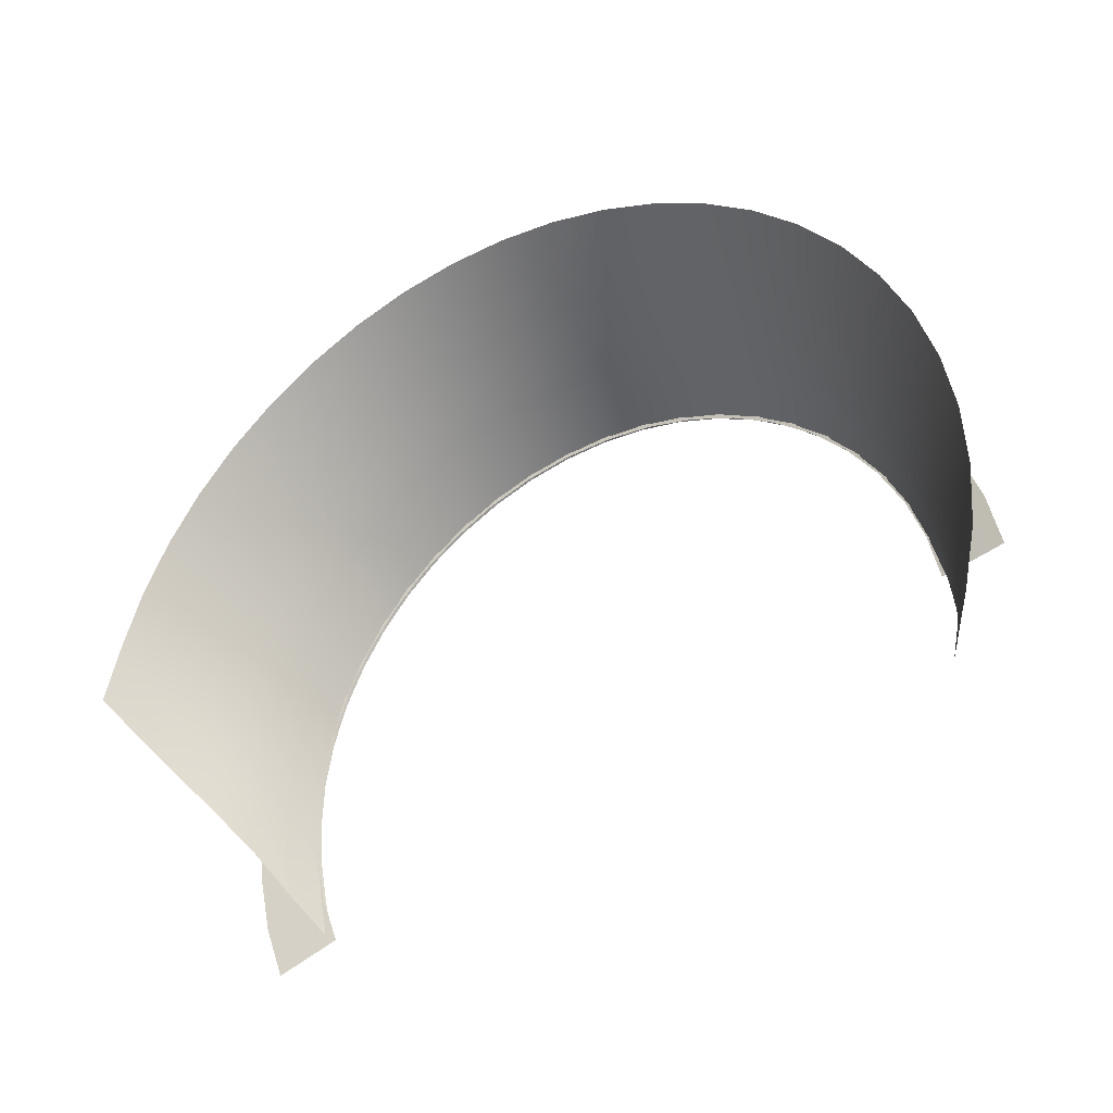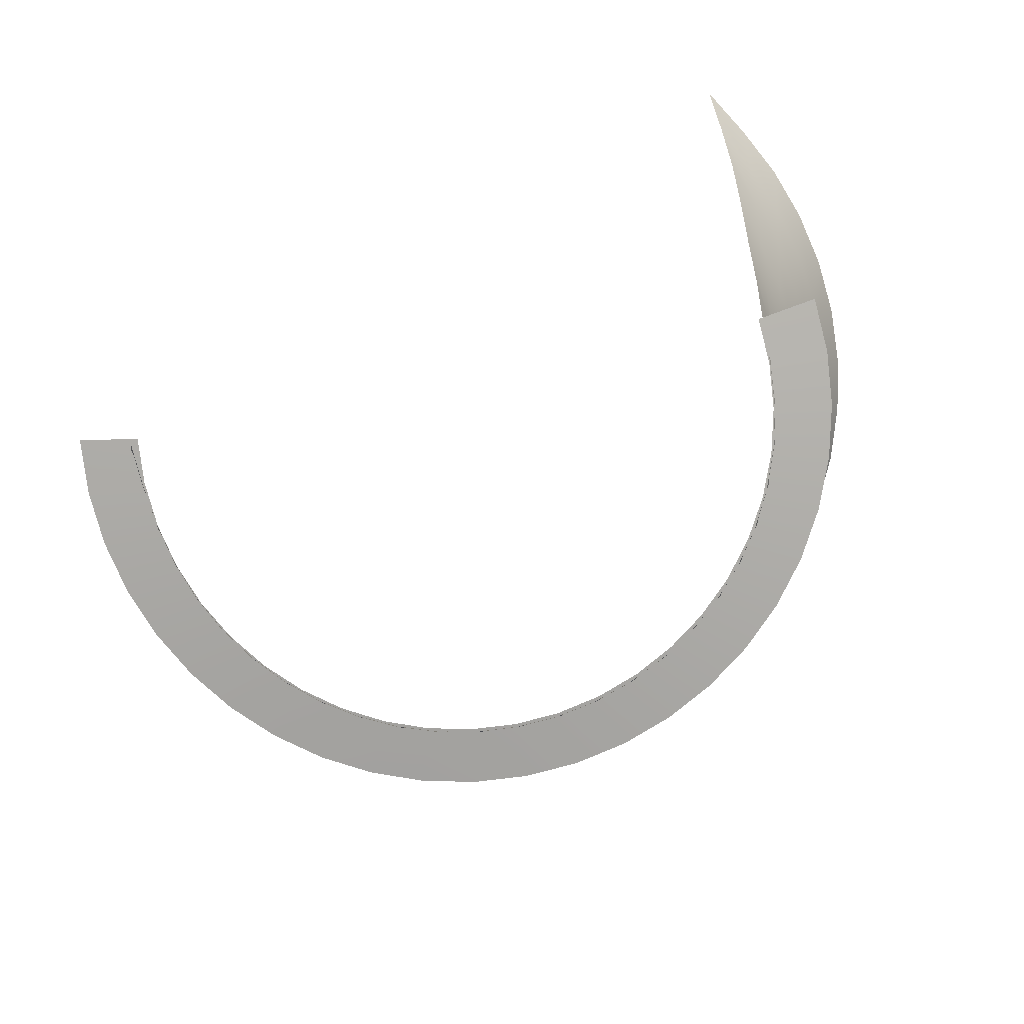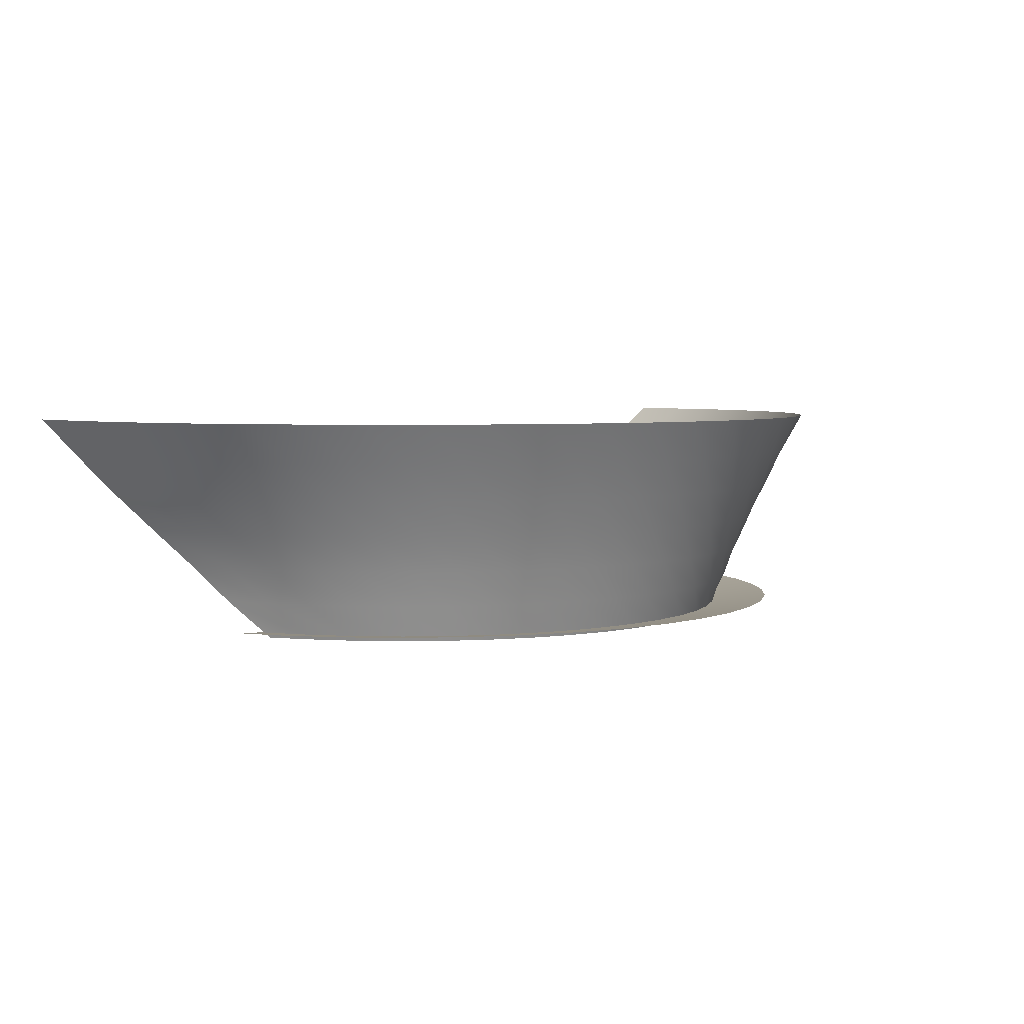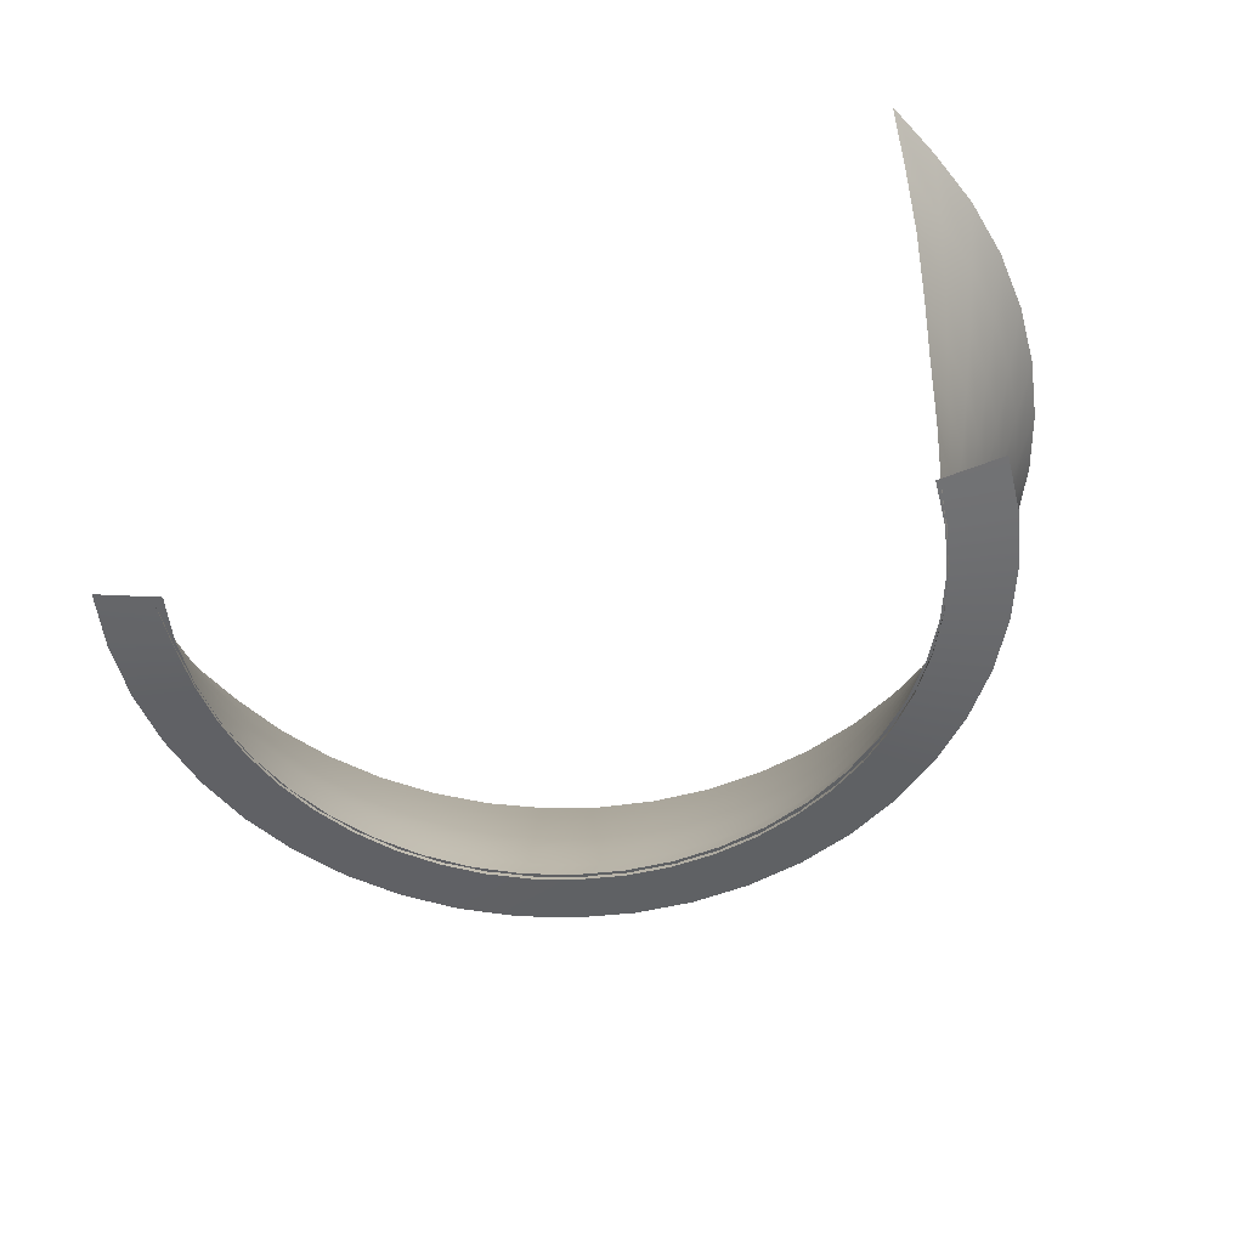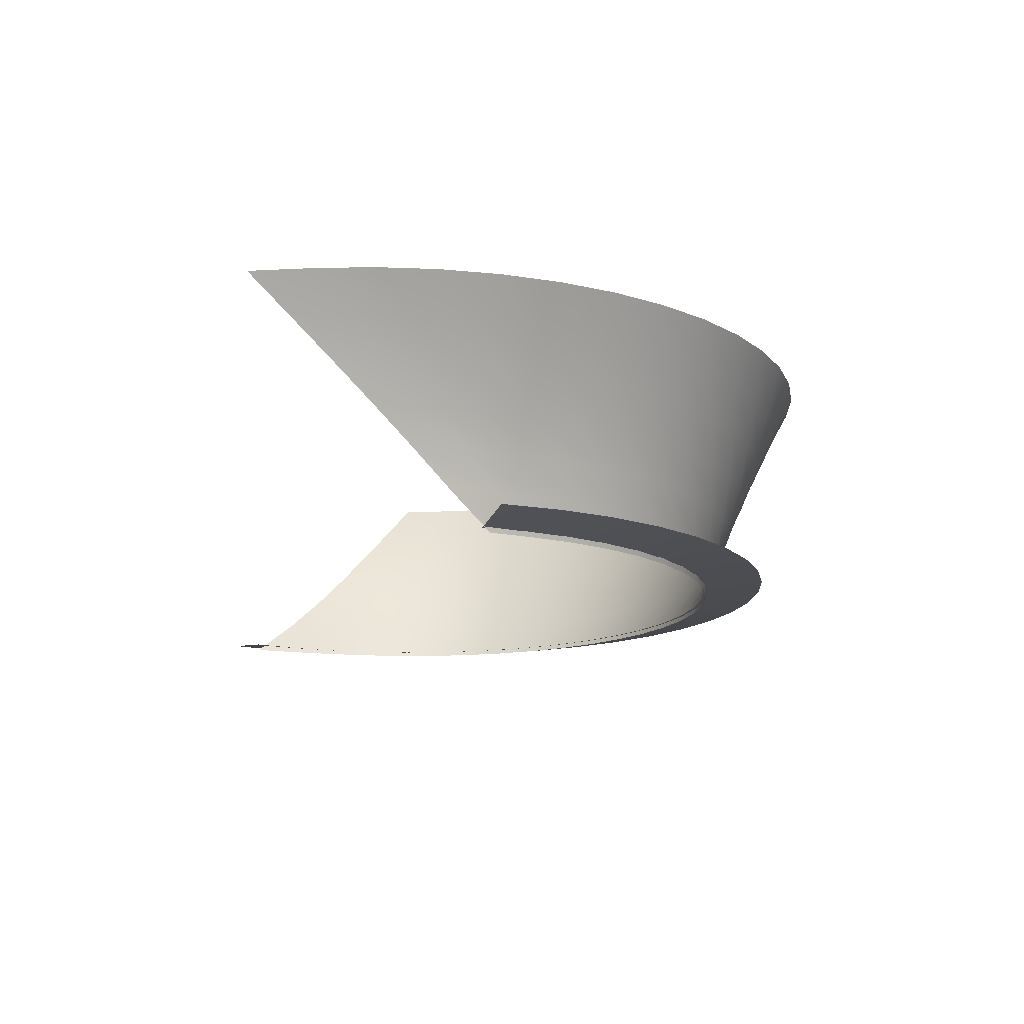
<metadata>
{"format":"obj","ext":"obj","renderer":"f3d","projection":"perspective","resolution":1024,"background":"white","views":[{"elev":-35.2,"azim":31.3,"up":"+Y"},{"elev":-79.2,"azim":27.3,"up":"+Z"},{"elev":4.3,"azim":122.3,"up":"+Z"},{"elev":-53.5,"azim":26.7,"up":"+Z"},{"elev":-14.4,"azim":80.9,"up":"+Z"}]}
</metadata>
<code>
g Eff_Smoke_Ground_01
v 0.8302 0.2634 -0.2063
v 0.8625 0.1539 -0.2063
v 0.9044 0.05086 -0.1144
v 0.8856 0.1676 -0.1144
v 0.7912 0.3698 -0.2063
v 0.9379 -0.0428 -0.0239
v 0.8593 0.2822 -0.1144
v 0.7385 0.4702 -0.2063
v 0.9299 0.08027 -0.02403
v 0.9746 -0.1417 0.06719
v 0.8182 0.3923 -0.1144
v 0.6733 0.5629 -0.2063
v 0.9143 0.2017 -0.02413
v 0.976 -0.01129 0.06669
v 1.009 -0.2436 0.1598
v 0.7632 0.4962 -0.1144
v 0.5964 0.6462 -0.2063
v 0.8834 0.3198 -0.02416
v 1.021 -0.1065 0.159
v 1.036 -0.3463 0.2547
v 0.9698 0.1178 0.06631
v 0.695 0.5919 -0.1144
v 0.5094 0.7189 -0.2063
v 1.061 -0.2048 0.2542
v 1.059 -0.4493 0.3508
v 1.099 -0.3047 0.3508
v 0.8375 0.4328 -0.02416
v 0.9484 0.2442 0.06618
v 1.025 0.0297 0.1584
v 1.077 -0.06327 0.2538
v 1.129 -0.1587 0.3508
v 0.6149 0.678 -0.1144
v 0.4136 0.7795 -0.2063
v 0.7772 0.5389 -0.02416
v 0.9115 0.3663 0.06618
v 1.013 0.1641 0.1583
v 1.077 0.07847 0.2537
v 1.14 -0.009949 0.3508
v 0.5243 0.7528 -0.1144
v 0.3107 0.8271 -0.2063
v 0.7036 0.6362 -0.02416
v 0.8589 0.4825 0.06618
v 0.9852 0.2952 0.1583
v 1.059 0.2185 0.2537
v 1.132 0.139 0.3508
v 0.4247 0.8152 -0.1144
v 0.2025 0.8609 -0.2063
v 0.6179 0.723 -0.02416
v 0.7917 0.5909 0.06618
v 0.9405 0.4216 0.1583
v 1.022 0.3549 0.2537
v 1.104 0.2855 0.3508
v 0.3178 0.8641 -0.1144
v 0.09077 0.8803 -0.2063
v 0.5217 0.7979 -0.02416
v 0.7108 0.6895 0.06618
v 0.8797 0.541 0.1583
v 0.9683 0.4855 0.2537
v 1.057 0.4271 0.3508
v 0.2054 0.8986 -0.1144
v -0.02251 0.8849 -0.2063
v 0.4165 0.8596 -0.02416
v 0.6178 0.7768 0.06618
v 0.8038 0.6515 0.1583
v 0.8978 0.6079 0.2537
v 0.9923 0.5614 0.3508
v 0.08952 0.9181 -0.1144
v -0.1354 0.8747 -0.2063
v 0.3041 0.907 -0.02416
v 0.5142 0.8512 0.06618
v 0.7142 0.7511 0.1583
v 0.812 0.72 0.2537
v 0.9106 0.6862 0.3508
v -0.02794 0.9223 -0.1144
v -0.246 0.8498 -0.2063
v 0.1865 0.9394 -0.02416
v 0.4017 0.9114 0.06618
v 0.6123 0.8382 0.1583
v 0.7123 0.82 0.2537
v 0.8132 0.7991 0.3508
v -0.1449 0.9112 -0.1144
v -0.3525 0.8107 -0.2063
v 0.06573 0.9561 -0.02416
v 0.2824 0.9564 0.06618
v 0.4999 0.9113 0.1583
v 0.6004 0.9061 0.2537
v 0.702 0.8985 0.3508
v -0.2595 0.8849 -0.1144
v -0.4528 0.7581 -0.2063
v -0.05623 0.9569 -0.02416
v 0.1582 0.9855 0.06618
v 0.379 0.969 0.1583
v 0.4782 0.9768 0.2537
v 0.5787 0.9824 0.3508
v -0.3696 0.8438 -0.1144
v -0.5455 0.6928 -0.2063
v -0.1773 0.9419 -0.02416
v 0.03127 0.9981 0.06618
v 0.2515 1.01 0.1583
v 0.3478 1.031 0.2537
v 0.4455 1.05 0.3508
v -0.4735 0.7888 -0.1144
v -0.6289 0.616 -0.2063
v -0.2953 0.9111 -0.02416
v -0.09622 0.994 0.06618
v 0.1198 1.035 0.1583
v 0.2114 1.068 0.2537
v 0.3047 1.099 0.3508
v -0.5692 0.7206 -0.1144
v -0.7015 0.5289 -0.2063
v -0.4083 0.8652 -0.02416
v -0.2221 0.9733 0.06618
v -0.01408 1.042 0.1583
v 0.07146 1.086 0.2537
v 0.1587 1.129 0.3508
v -0.6553 0.6405 -0.1144
v -0.7621 0.4331 -0.2063
v -0.5143 0.8049 -0.02416
v -0.3442 0.9364 0.06618
v -0.1477 1.031 0.1583
v -0.06975 1.087 0.2537
v 0.00995 1.14 0.3508
v -0.7301 0.5499 -0.1144
v -0.8098 0.3302 -0.2063
v -0.6116 0.7313 -0.02416
v -0.4604 0.8838 0.06618
v -0.2788 1.004 0.1583
v -0.2098 1.068 0.2537
v -0.139 1.132 0.3508
v -0.7925 0.4503 -0.1144
v -0.8435 0.222 -0.2063
v -0.6984 0.6457 -0.02416
v -0.5688 0.8166 0.06618
v -0.4051 0.959 0.1583
v -0.3462 1.032 0.2537
v -0.2855 1.104 0.3508
v -0.8414 0.3434 -0.1144
v -0.8629 0.1103 -0.2063
v -0.7733 0.5494 -0.02416
v -0.6674 0.7357 0.06618
v -0.5246 0.8982 0.1583
v -0.4768 0.9781 0.2537
v -0.4271 1.057 0.3508
v -0.8759 0.231 -0.1144
v -0.8675 -0.002956 -0.2063
v -0.835 0.4442 -0.02416
v -0.7547 0.6427 0.06618
v -0.6351 0.8223 0.1583
v -0.5991 0.9077 0.2537
v -0.5614 0.9923 0.3508
v -0.8954 0.1151 -0.1144
v -0.8587 -0.1173 -0.2066
v -0.8825 0.3318 -0.02416
v -0.7347 0.7327 0.1583
v -0.7113 0.8219 0.2537
v -0.6862 0.9106 0.3508
v -0.8291 0.5391 0.06618
v -0.9005 -0.003279 -0.1146
v -0.8377 -0.2321 -0.2075
v -0.8113 0.7221 0.2537
v -0.7992 0.8132 0.3508
v -0.8218 0.6308 0.1583
v -0.9148 0.2142 -0.02416
v -0.8893 0.4267 0.06618
v -0.892 -0.1231 -0.1152
v -0.8107 -0.3472 -0.2087
v -0.8766 -0.2436 -0.116
v -0.8974 0.6102 0.2537
v -0.8985 0.702 0.3508
v -0.8948 0.5185 0.1583
v -0.9318 0.09321 -0.02421
v -0.9332 -0.02946 -0.02436
v -0.9269 -0.1529 -0.02456
v -0.9343 0.3073 0.06618
v -0.9681 0.488 0.2537
v -0.9824 0.5787 0.3508
v -0.9525 0.3975 0.1583
v -0.9634 0.1831 0.06618
v -0.976 0.05618 0.06618
v -0.9803 -0.07212 0.06618
v -0.994 0.2701 0.1583
v -1.022 0.3576 0.2537
v -1.05 0.4455 0.3508
v -1.018 0.1383 0.1583
v -1.034 0.004332 0.1583
v -1.059 0.2213 0.2537
v -1.099 0.3047 0.3508
v -1.087 0.08191 0.2537
v -1.139 0.16 0.3508
v 0.8316 0.2557 -0.1944
v 0.9381 0.1462 -0.1849
v 0.8579 0.1347 -0.1944
v 0.9093 0.2786 -0.1849
v 1.018 0.1578 -0.1751
v 0.7883 0.3718 -0.1944
v 0.987 0.3014 -0.1751
v 0.862 0.4054 -0.1849
v 0.7289 0.4805 -0.1944
v 0.9356 0.4391 -0.1751
v 0.7971 0.5243 -0.1849
v 0.6547 0.5796 -0.1944
v 0.8652 0.5681 -0.1751
v 0.7159 0.6327 -0.1849
v 0.5671 0.6672 -0.1944
v 0.7771 0.6857 -0.1751
v 0.6201 0.7284 -0.1849
v 0.468 0.7415 -0.1944
v 0.6732 0.7897 -0.1751
v 0.5117 0.8096 -0.1849
v 0.3592 0.8008 -0.1944
v 0.5555 0.8777 -0.1751
v 0.3929 0.8745 -0.1849
v 0.2432 0.8441 -0.1944
v 0.4265 0.9482 -0.1751
v 0.266 0.9218 -0.1849
v 0.1222 0.8704 -0.1944
v 0.2888 0.9995 -0.1751
v 0.1337 0.9506 -0.1849
v -0.001386 0.8793 -0.1944
v 0.1452 1.031 -0.1751
v -0.001386 0.9603 -0.1849
v -0.1249 0.8704 -0.1944
v -0.001386 1.041 -0.1751
v -0.1365 0.9506 -0.1849
v -0.246 0.8441 -0.1944
v -0.148 1.031 -0.1751
v -0.2688 0.9218 -0.1849
v -0.362 0.8008 -0.1944
v -0.2916 0.9995 -0.1751
v -0.3957 0.8745 -0.1849
v -0.4707 0.7415 -0.1944
v -0.4293 0.9482 -0.1751
v -0.5145 0.8096 -0.1849
v -0.5699 0.6672 -0.1944
v -0.5583 0.8777 -0.1751
v -0.6229 0.7284 -0.1849
v -0.6575 0.5796 -0.1944
v -0.676 0.7897 -0.1751
v -0.7187 0.6327 -0.1849
v -0.7317 0.4805 -0.1944
v -0.7799 0.6857 -0.1751
v -0.7998 0.5243 -0.1849
v -0.7911 0.3718 -0.1944
v -0.868 0.5681 -0.1751
v -0.8647 0.4054 -0.1849
v -0.8343 0.2557 -0.1944
v -0.9384 0.4391 -0.1751
v -0.912 0.2785 -0.1849
v -0.8607 0.1347 -0.1944
v -0.9898 0.3014 -0.1751
v -0.9408 0.1462 -0.1849
v -0.8695 0.01115 -0.1944
v -1.021 0.1578 -0.1751
v -0.9505 0.01115 -0.1849
v -0.8607 -0.1124 -0.1944
v -1.031 0.01115 -0.1751
v -0.9408 -0.1239 -0.1849
v -0.8343 -0.2334 -0.1944
v -1.021 -0.1354 -0.1751
v -0.912 -0.2562 -0.1849
v -0.791 -0.3495 -0.1944
v -0.9898 -0.2791 -0.1751
v -0.8647 -0.3831 -0.1849
v -0.9384 -0.4168 -0.1751
g Eff_Smoke_Ground_01_0
f 3 2 1
f 4 3 1
f 4 1 5
f 3 4 6
f 7 4 5
f 7 5 8
f 4 9 6
f 4 7 9
f 10 6 9
f 11 7 8
f 11 8 12
f 7 13 9
f 7 11 13
f 14 10 9
f 14 9 13
f 10 14 15
f 16 11 12
f 16 12 17
f 11 18 13
f 11 16 18
f 14 19 15
f 20 15 19
f 21 14 13
f 21 13 18
f 14 21 19
f 22 16 17
f 22 17 23
f 24 20 19
f 20 24 25
f 24 26 25
f 16 27 18
f 16 22 27
f 28 21 18
f 28 18 27
f 21 29 19
f 24 19 29
f 21 28 29
f 24 30 26
f 30 24 29
f 30 31 26
f 32 22 23
f 32 23 33
f 22 34 27
f 22 32 34
f 35 28 27
f 35 27 34
f 28 36 29
f 30 29 36
f 28 35 36
f 30 37 31
f 37 30 36
f 37 38 31
f 39 32 33
f 39 33 40
f 32 41 34
f 32 39 41
f 42 35 34
f 42 34 41
f 35 43 36
f 37 36 43
f 35 42 43
f 37 44 38
f 44 37 43
f 44 45 38
f 46 39 40
f 46 40 47
f 39 48 41
f 39 46 48
f 49 42 41
f 49 41 48
f 42 50 43
f 44 43 50
f 42 49 50
f 44 51 45
f 51 44 50
f 51 52 45
f 53 46 47
f 53 47 54
f 46 55 48
f 46 53 55
f 56 49 48
f 56 48 55
f 49 57 50
f 51 50 57
f 49 56 57
f 51 58 52
f 58 51 57
f 58 59 52
f 60 53 54
f 60 54 61
f 53 62 55
f 53 60 62
f 63 56 55
f 63 55 62
f 56 64 57
f 58 57 64
f 56 63 64
f 58 65 59
f 65 58 64
f 65 66 59
f 67 60 61
f 67 61 68
f 60 69 62
f 60 67 69
f 70 63 62
f 70 62 69
f 63 71 64
f 65 64 71
f 63 70 71
f 65 72 66
f 72 65 71
f 72 73 66
f 74 67 68
f 74 68 75
f 67 76 69
f 67 74 76
f 77 70 69
f 77 69 76
f 70 78 71
f 72 71 78
f 70 77 78
f 72 79 73
f 79 72 78
f 79 80 73
f 81 74 75
f 81 75 82
f 74 83 76
f 74 81 83
f 84 77 76
f 84 76 83
f 77 85 78
f 79 78 85
f 77 84 85
f 79 86 80
f 86 79 85
f 86 87 80
f 88 81 82
f 88 82 89
f 81 90 83
f 81 88 90
f 91 84 83
f 91 83 90
f 84 92 85
f 86 85 92
f 84 91 92
f 86 93 87
f 93 86 92
f 93 94 87
f 95 88 89
f 95 89 96
f 88 97 90
f 88 95 97
f 98 91 90
f 98 90 97
f 91 99 92
f 93 92 99
f 91 98 99
f 93 100 94
f 100 93 99
f 100 101 94
f 102 95 96
f 102 96 103
f 95 104 97
f 95 102 104
f 105 98 97
f 105 97 104
f 98 106 99
f 100 99 106
f 98 105 106
f 100 107 101
f 107 100 106
f 107 108 101
f 109 102 103
f 109 103 110
f 102 111 104
f 102 109 111
f 112 105 104
f 112 104 111
f 105 113 106
f 107 106 113
f 105 112 113
f 107 114 108
f 114 107 113
f 114 115 108
f 116 109 110
f 116 110 117
f 109 118 111
f 109 116 118
f 119 112 111
f 119 111 118
f 112 120 113
f 114 113 120
f 112 119 120
f 114 121 115
f 121 114 120
f 121 122 115
f 123 116 117
f 123 117 124
f 116 125 118
f 116 123 125
f 126 119 118
f 126 118 125
f 119 127 120
f 121 120 127
f 119 126 127
f 121 128 122
f 128 121 127
f 128 129 122
f 130 123 124
f 130 124 131
f 123 132 125
f 123 130 132
f 133 126 125
f 133 125 132
f 126 134 127
f 128 127 134
f 126 133 134
f 128 135 129
f 135 128 134
f 135 136 129
f 137 130 131
f 137 131 138
f 130 139 132
f 130 137 139
f 140 133 132
f 140 132 139
f 133 141 134
f 135 134 141
f 133 140 141
f 135 142 136
f 142 135 141
f 142 143 136
f 144 137 138
f 144 138 145
f 137 146 139
f 137 144 146
f 147 140 139
f 147 139 146
f 140 148 141
f 142 141 148
f 140 147 148
f 142 149 143
f 149 142 148
f 149 150 143
f 151 144 145
f 151 145 152
f 144 153 146
f 144 151 153
f 147 154 148
f 149 148 154
f 149 155 150
f 155 149 154
f 155 156 150
f 157 147 146
f 147 157 154
f 157 146 153
f 158 151 152
f 158 152 159
f 155 160 156
f 160 161 156
f 155 154 162
f 157 162 154
f 160 155 162
f 151 163 153
f 151 158 163
f 164 157 153
f 157 164 162
f 164 153 163
f 165 158 159
f 165 159 166
f 167 165 166
f 160 168 161
f 168 169 161
f 160 162 170
f 164 170 162
f 168 160 170
f 158 171 163
f 158 165 171
f 165 167 172
f 165 172 171
f 167 173 172
f 174 164 163
f 164 174 170
f 174 163 171
f 168 175 169
f 175 176 169
f 168 170 177
f 174 177 170
f 175 168 177
f 178 174 171
f 178 171 172
f 174 178 177
f 179 172 173
f 179 178 172
f 180 179 173
f 178 181 177
f 175 177 181
f 178 179 181
f 175 182 176
f 182 175 181
f 182 183 176
f 179 180 184
f 179 184 181
f 182 181 184
f 180 185 184
f 182 186 183
f 186 182 184
f 186 184 185
f 186 187 183
f 188 186 185
f 186 188 187
f 188 189 187
f 192 191 190
f 191 193 190
f 191 194 193
f 190 193 195
f 194 196 193
f 193 197 195
f 193 196 197
f 195 197 198
f 196 199 197
f 197 200 198
f 197 199 200
f 198 200 201
f 199 202 200
f 200 203 201
f 200 202 203
f 201 203 204
f 202 205 203
f 203 206 204
f 203 205 206
f 204 206 207
f 205 208 206
f 206 209 207
f 206 208 209
f 207 209 210
f 208 211 209
f 209 212 210
f 209 211 212
f 210 212 213
f 211 214 212
f 212 215 213
f 212 214 215
f 213 215 216
f 214 217 215
f 215 218 216
f 215 217 218
f 216 218 219
f 217 220 218
f 218 221 219
f 218 220 221
f 219 221 222
f 220 223 221
f 221 224 222
f 221 223 224
f 222 224 225
f 223 226 224
f 224 227 225
f 224 226 227
f 225 227 228
f 226 229 227
f 227 230 228
f 227 229 230
f 228 230 231
f 229 232 230
f 230 233 231
f 230 232 233
f 231 233 234
f 232 235 233
f 233 236 234
f 233 235 236
f 234 236 237
f 235 238 236
f 236 239 237
f 236 238 239
f 237 239 240
f 238 241 239
f 239 242 240
f 239 241 242
f 240 242 243
f 241 244 242
f 242 245 243
f 242 244 245
f 243 245 246
f 244 247 245
f 245 248 246
f 245 247 248
f 246 248 249
f 247 250 248
f 248 251 249
f 248 250 251
f 249 251 252
f 250 253 251
f 251 254 252
f 251 253 254
f 252 254 255
f 253 256 254
f 254 257 255
f 254 256 257
f 255 257 258
f 256 259 257
f 257 260 258
f 257 259 260
f 258 260 261
f 259 262 260
f 260 263 261
f 260 262 263
f 262 264 263

</code>
